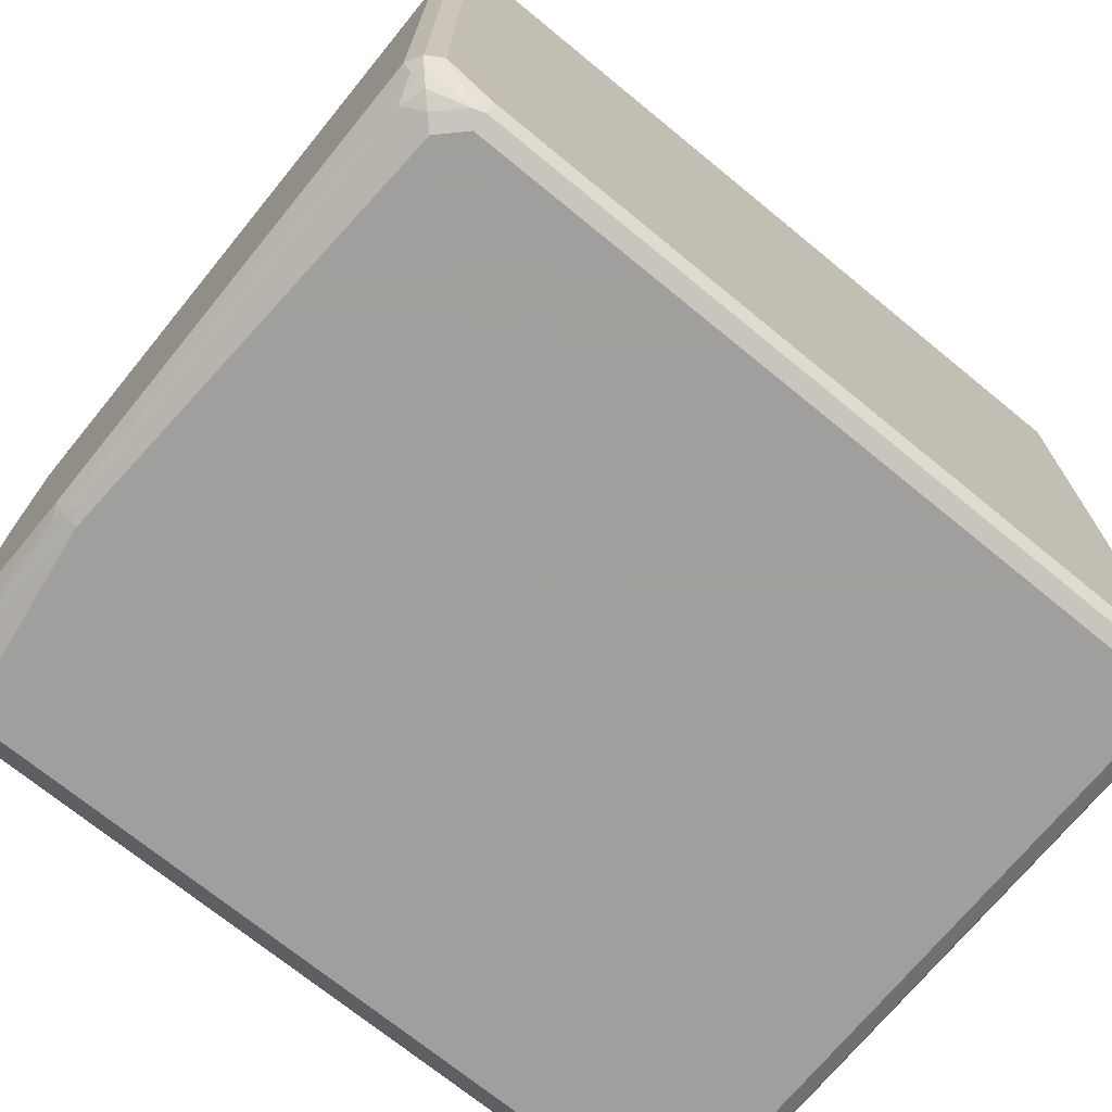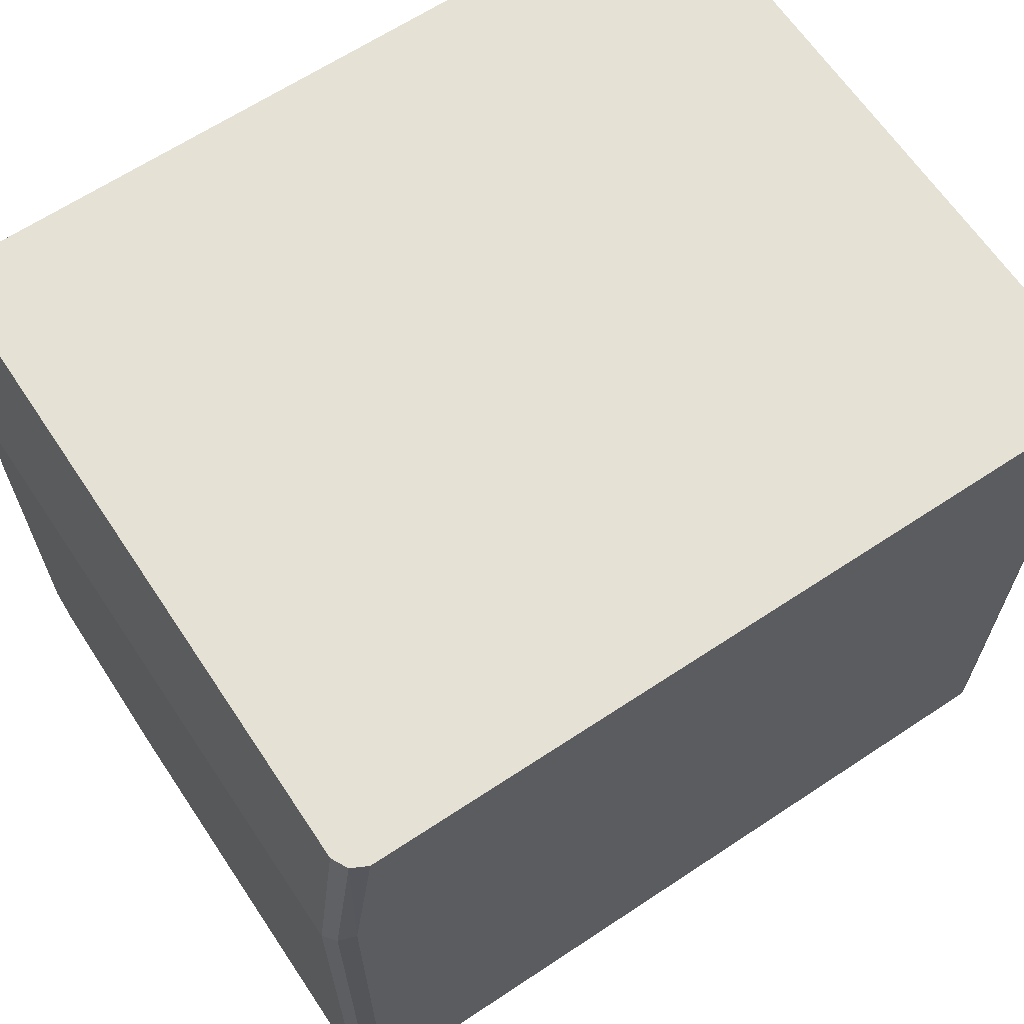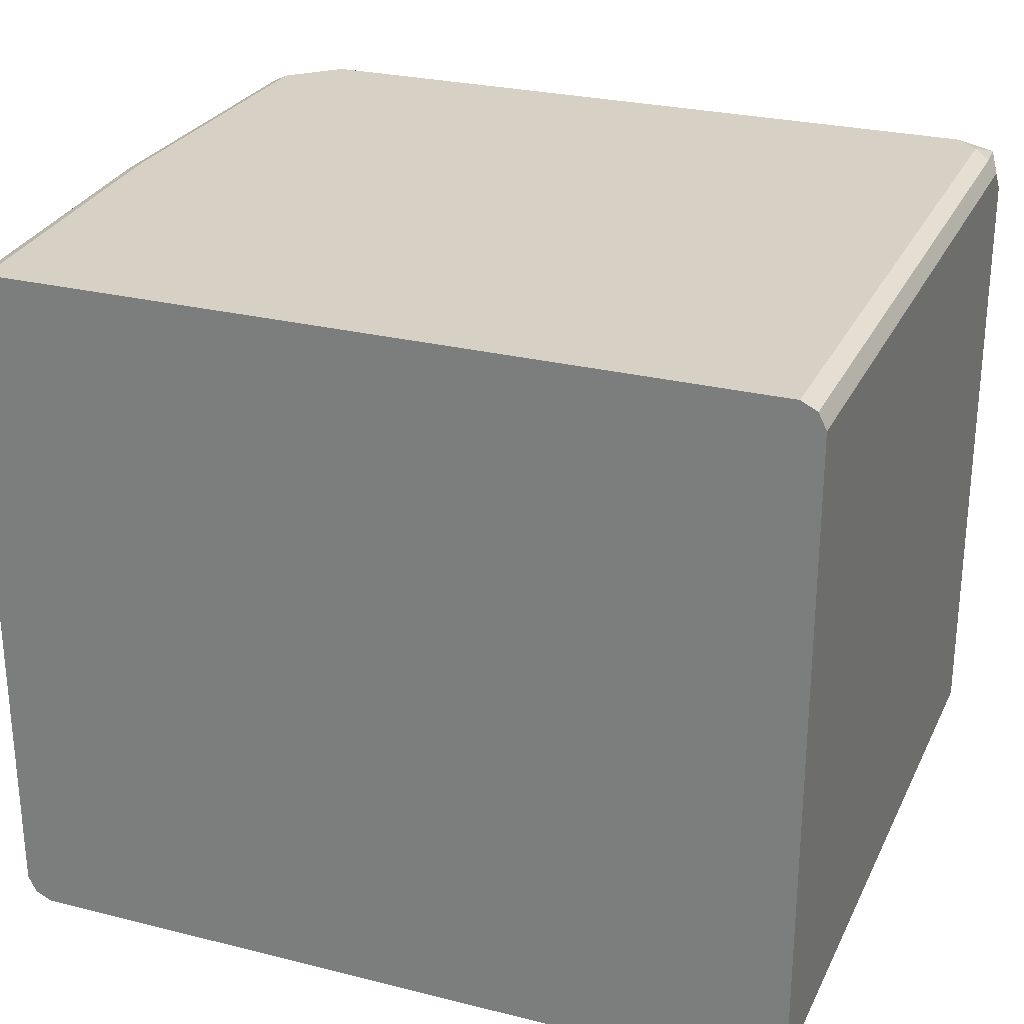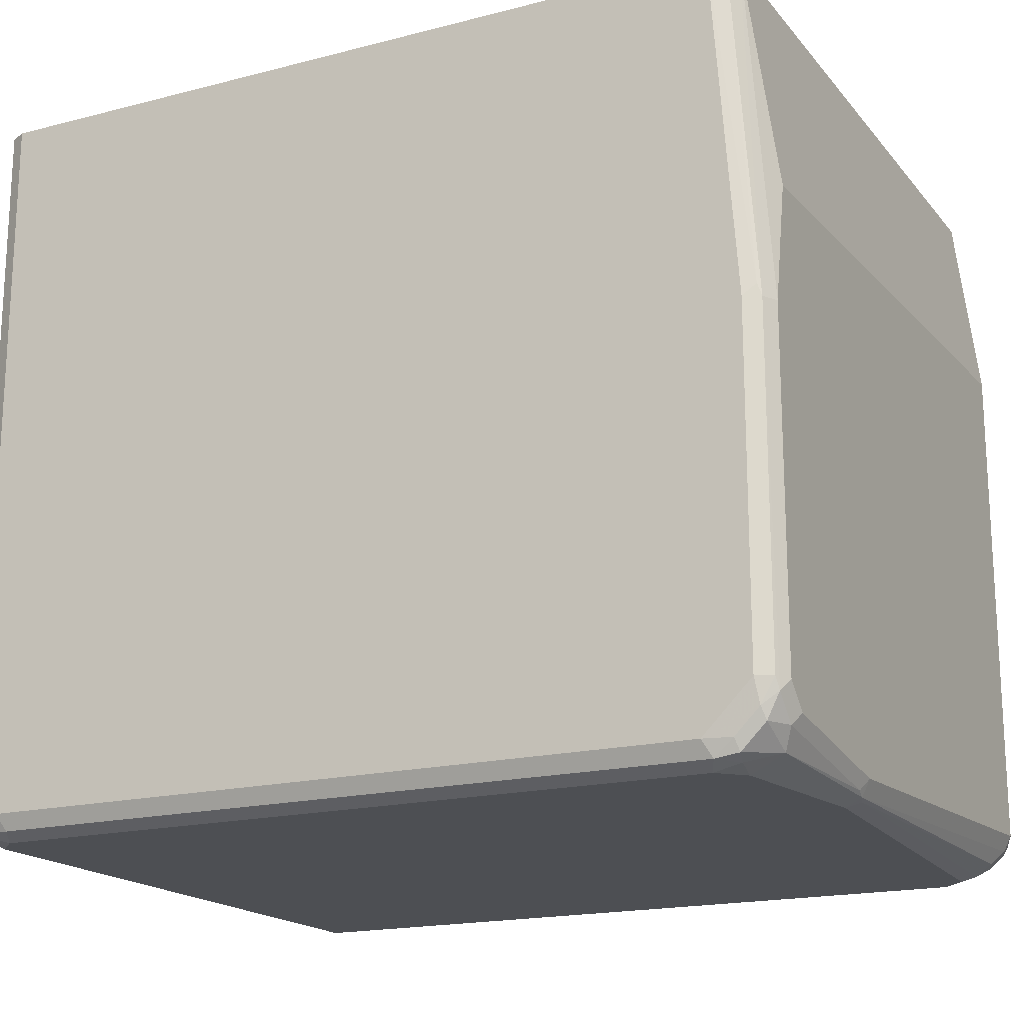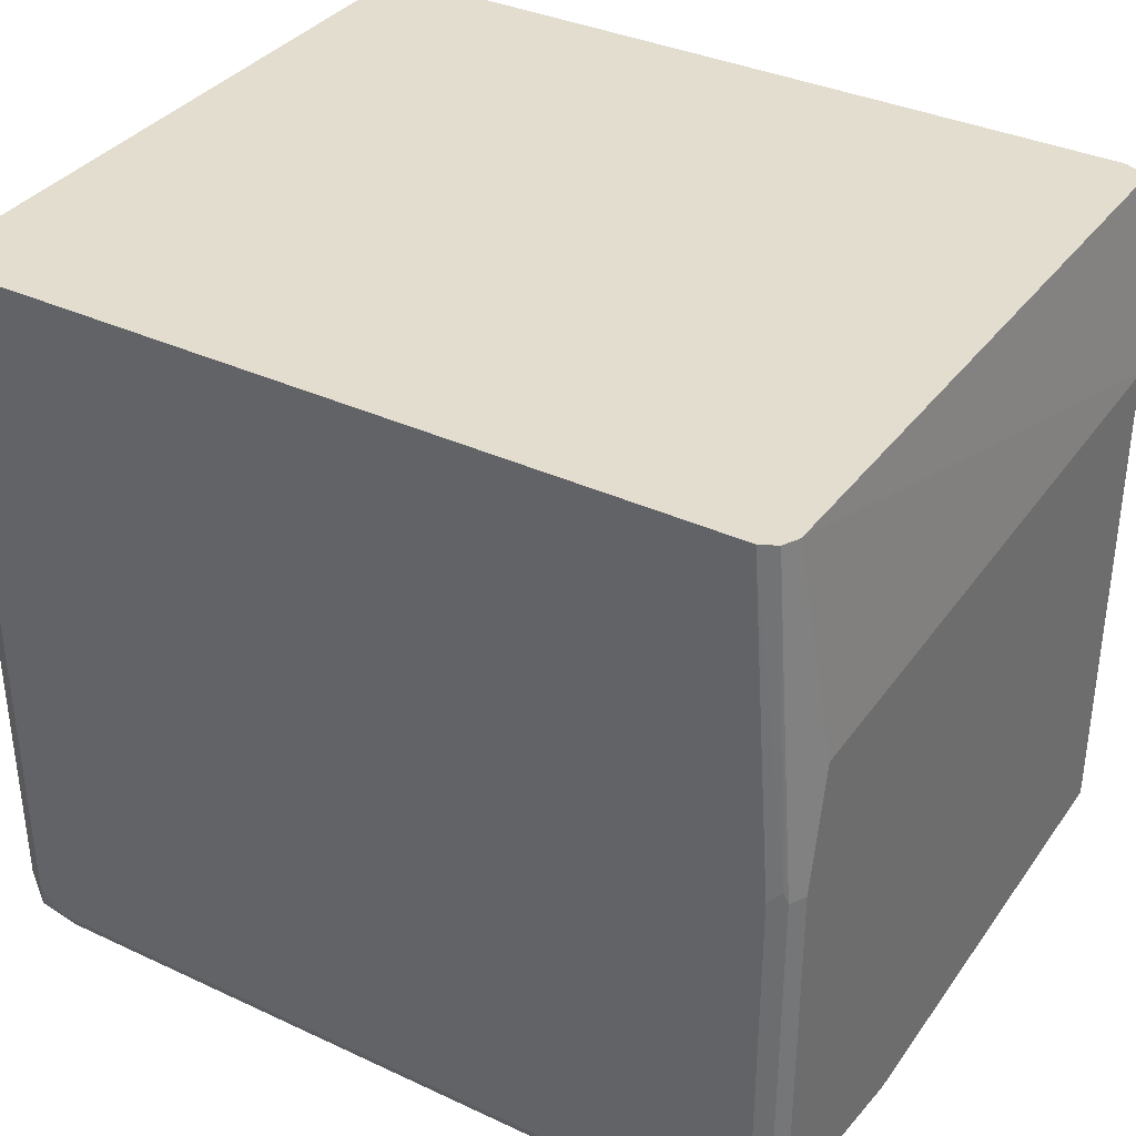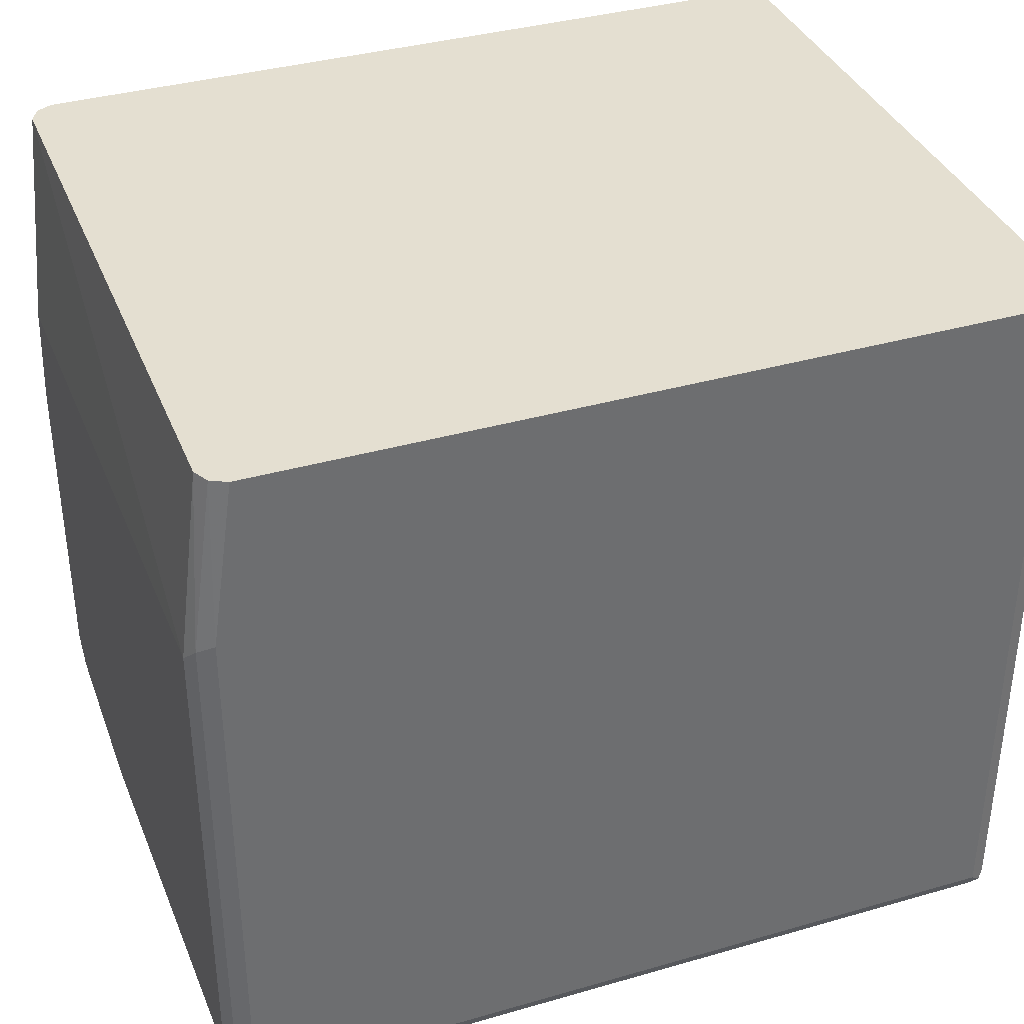
<metadata>
{"format":"obj","ext":"obj","renderer":"f3d","projection":"perspective","resolution":1024,"background":"white","views":[{"elev":-71.5,"azim":140.7,"up":"+Y"},{"elev":64.8,"azim":146.3,"up":"+Y"},{"elev":26.7,"azim":-158.6,"up":"+Z"},{"elev":-18.0,"azim":26.7,"up":"+Y"},{"elev":35.5,"azim":31.6,"up":"+Y"},{"elev":36.8,"azim":159.6,"up":"+Y"}]}
</metadata>
<code>
v -0.3092 -0.8889 0.2125
v -0.3188 -0.8792 0.2415
v -0.322 -0.8824 0.2061
v -0.3092 -0.8889 -0.2898
v -0.2898 -0.8889 0.2319
v -0.322 -0.8438 0.2447
v -0.3284 -0.8502 0.2319
v -0.3253 -0.8663 0.2287
v -0.3284 -0.8696 0.2125
v -0.2834 -0.8824 0.2447
v -0.2898 -0.8696 0.2512
v -0.3092 -0.8502 0.2512
v -0.322 -0.8824 -0.2963
v -0.3188 -0.8792 -0.3043
v -0.3092 -0.8824 -0.3027
v 0.2995 -0.8841 -0.2995
v 0.2898 -0.8889 -0.2898
v 0.2898 -0.8889 0.2319
v -0.322 -0.2912 0.2447
v -0.3278 -0.2912 0.2332
v -0.3284 -0.2912 0.2319
v -0.3284 -0.8696 -0.2898
v 0.2963 -0.8824 0.2447
v 0.2898 -0.8696 0.2512
v -0.3092 -0.2912 0.2512
v -0.322 -0.8696 -0.3027
v -0.3092 -0.8696 -0.3092
v 0.2898 -0.8824 -0.3027
v 0.3092 -0.872 -0.3043
v 0.3382 -0.8648 -0.2995
v 0.3285 -0.8768 -0.2898
v 0.3188 -0.8841 -0.2802
v 0.3092 -0.8889 -0.2705
v 0.3092 -0.8889 0.2125
v 0.3116 -0.8841 0.2319
v -0.3284 -0.2912 -0.2898
v 0.314 -0.8792 0.2415
v 0.3116 -0.8696 0.2463
v 0.3285 -0.8309 0.2512
v 0.3092 -0.2912 0.2512
v -0.322 -0.2912 -0.3027
v -0.3092 -0.2912 -0.3092
v 0.2898 -0.8696 -0.3092
v 0.3285 -0.8502 -0.3092
v 0.3413 -0.8567 -0.3027
v 0.3349 -0.876 -0.2705
v 0.3478 -0.8502 -0.2898
v 0.3413 -0.8631 -0.2898
v 0.3382 -0.8841 0.06761
v 0.3285 -0.8889 0.07727
v 0.3349 -0.876 0.2125
v 0.3333 -0.8599 0.2415
v 0.3309 -0.8502 0.2463
v 0.3285 -0.5604 0.2512
v 0.3413 -0.8309 0.2447
v 0.3382 -0.5508 0.2463
v 0.3212 -0.2912 0.2452
v 0.3092 -0.2912 -0.3092
v 0.3285 -0.4251 -0.3092
v 0.3413 -0.4316 -0.3027
v 0.3413 -0.8824 0.07727
v 0.3478 -0.8696 0.07727
v 0.3478 -0.4445 -0.2898
v 0.343 -0.8792 0.08692
v 0.343 -0.8599 0.2222
v 0.343 -0.8406 0.2415
v 0.3413 -0.5604 0.2447
v 0.322 -0.2912 0.2447
v 0.322 -0.2912 -0.3027
v 0.3285 -0.2912 -0.2898
v 0.3478 -0.8502 0.2125
v 0.3285 -0.2912 0.2319
v 0.3478 -0.4638 0.2125
v 0.3478 -0.8309 0.2319
v 0.3478 -0.5604 0.2319
v 0.328 -0.2912 0.2328
f 1 2 3
f 34 50 51
f 34 51 35
f 35 51 37
f 37 51 52
f 37 52 53
f 37 53 38
f 32 50 33
f 39 53 55
f 39 67 54
f 40 54 56
f 40 56 57
f 44 59 60
f 44 60 45
f 45 60 63
f 39 55 67
f 32 49 50
f 32 46 49
f 31 46 32
f 24 53 39
f 26 41 42
f 26 42 27
f 27 42 58
f 27 58 59
f 27 59 44
f 27 44 43
f 28 43 29
f 29 43 44
f 29 44 45
f 29 45 30
f 30 46 31
f 30 45 47
f 30 47 48
f 30 48 46
f 45 63 47
f 46 48 61
f 46 61 49
f 47 62 61
f 60 69 70
f 60 70 63
f 61 62 64
f 62 71 65
f 62 65 64
f 63 72 73
f 63 70 72
f 65 71 74
f 65 74 66
f 66 74 75
f 66 75 67
f 67 75 76
f 67 76 68
f 72 76 75
f 72 75 73
f 59 69 60
f 24 38 53
f 58 69 59
f 56 68 57
f 47 61 48
f 47 73 75
f 47 75 74
f 47 74 71
f 47 71 62
f 49 61 50
f 50 61 51
f 51 61 64
f 51 64 65
f 51 65 52
f 52 65 66
f 52 66 53
f 53 66 55
f 54 67 56
f 55 66 67
f 56 67 68
f 23 38 24
f 47 63 73
f 23 35 37
f 4 13 14
f 4 14 15
f 4 15 16
f 4 16 17
f 5 18 23
f 5 23 10
f 3 22 13
f 6 12 25
f 6 19 20
f 6 20 7
f 7 9 8
f 7 20 21
f 7 21 36
f 7 36 22
f 6 25 19
f 2 12 6
f 2 11 12
f 2 10 11
f 23 37 38
f 1 3 13
f 1 13 4
f 1 4 17
f 1 17 33
f 1 33 50
f 1 50 34
f 1 34 18
f 1 18 5
f 1 5 2
f 2 6 7
f 2 7 8
f 2 8 9
f 2 9 3
f 2 5 10
f 7 22 9
f 10 23 24
f 3 9 22
f 11 24 39
f 18 35 23
f 19 25 40
f 19 40 57
f 19 57 68
f 19 68 76
f 19 72 70
f 19 70 69
f 18 34 35
f 19 69 58
f 19 42 41
f 19 41 36
f 19 36 21
f 19 21 20
f 22 36 41
f 10 24 11
f 22 41 26
f 19 58 42
f 16 33 17
f 19 76 72
f 16 32 33
f 11 39 54
f 11 54 40
f 11 40 25
f 11 25 12
f 13 22 14
f 14 26 27
f 14 27 15
f 14 22 26
f 15 43 28
f 15 28 16
f 16 28 29
f 16 29 30
f 16 30 31
f 16 31 32
f 15 27 43

</code>
